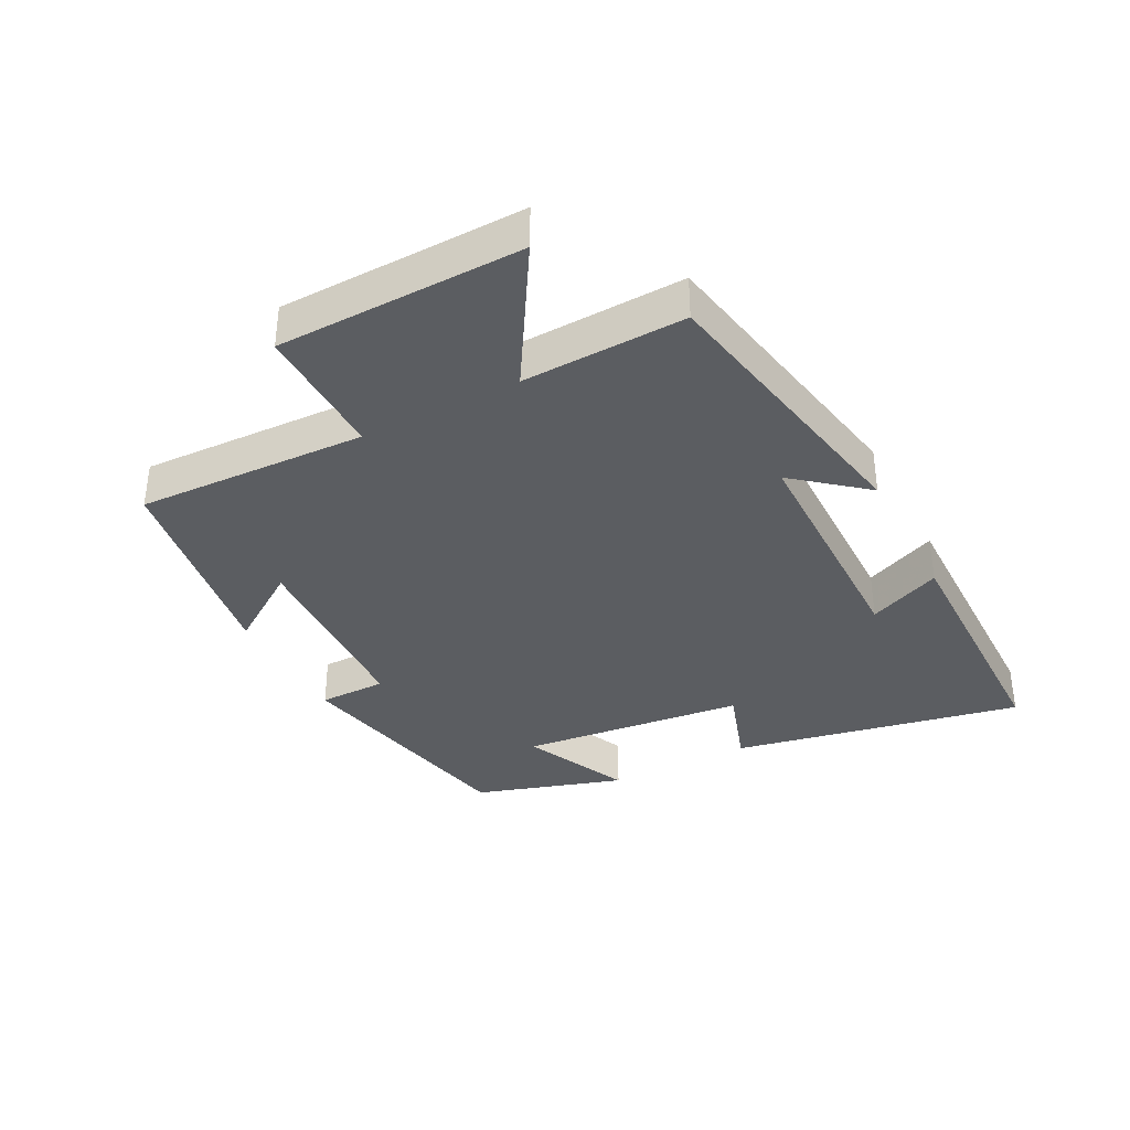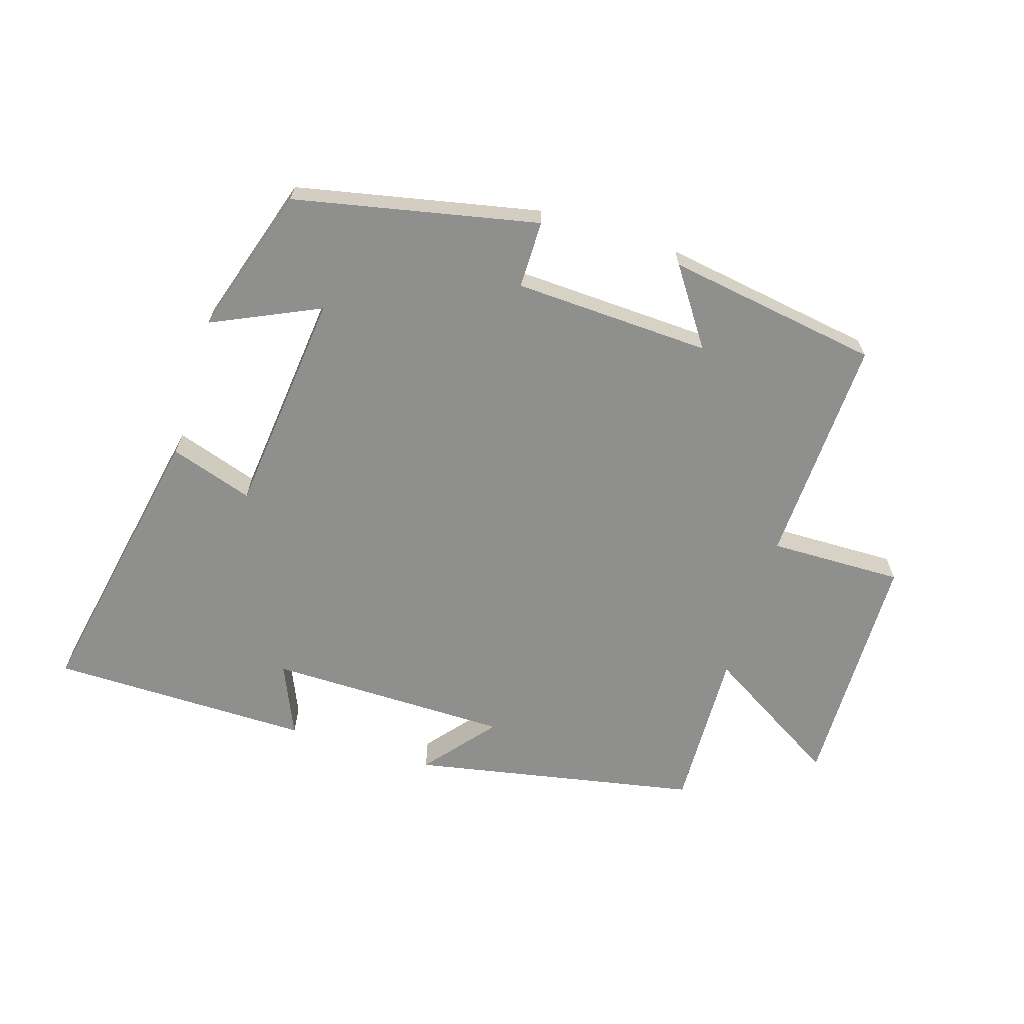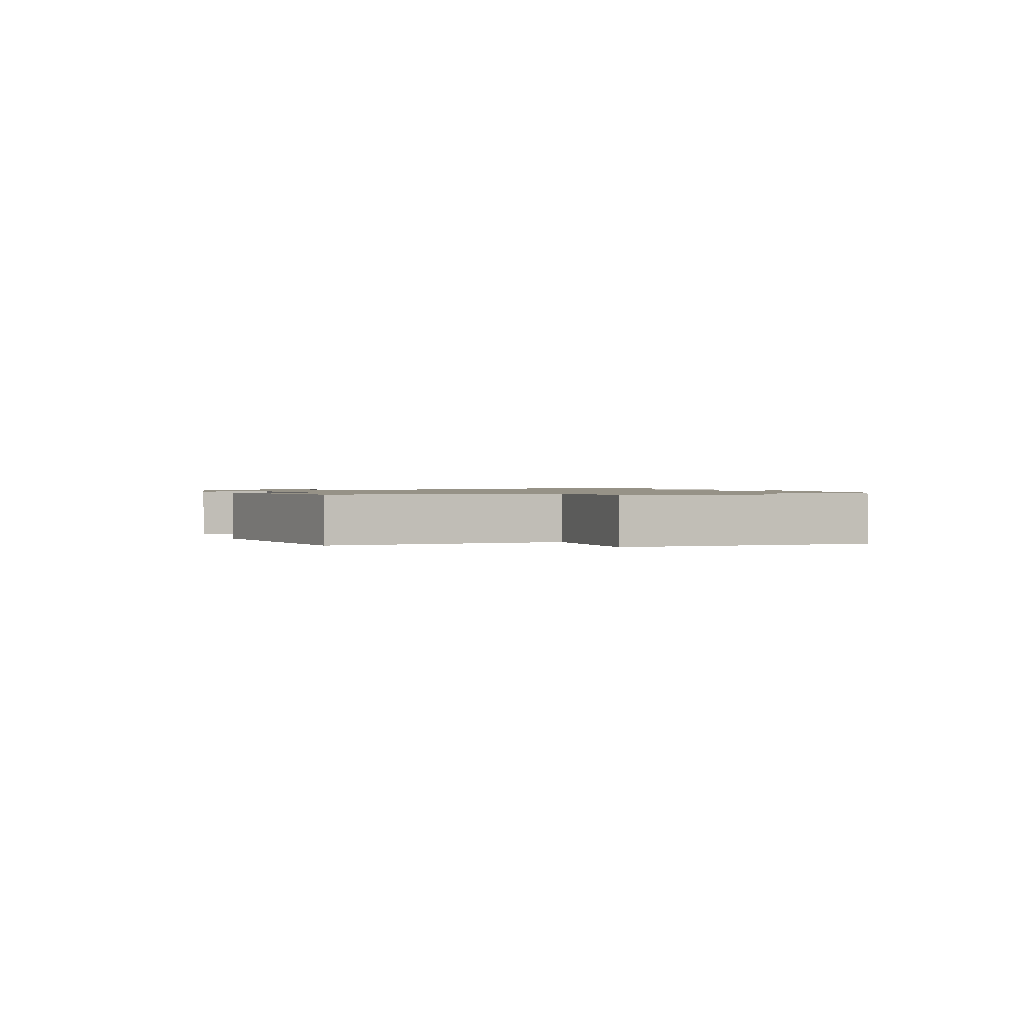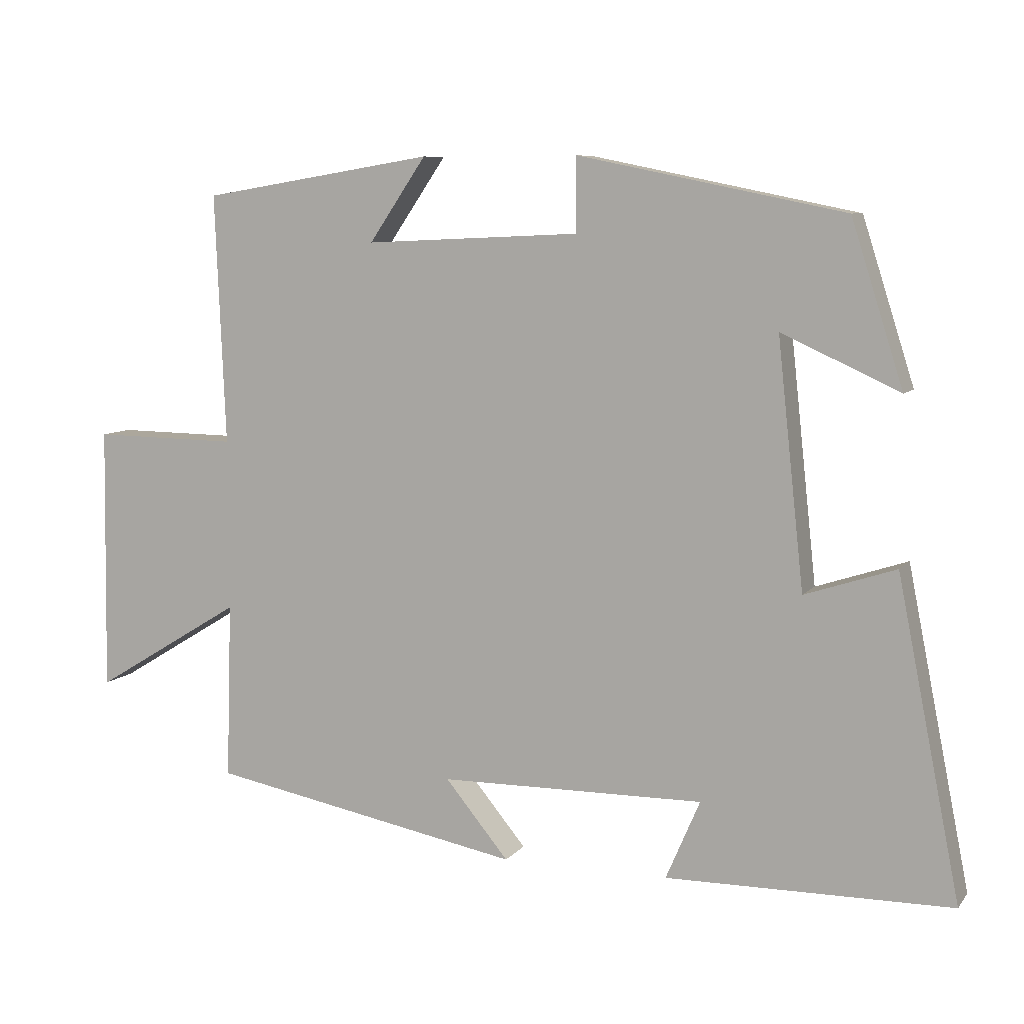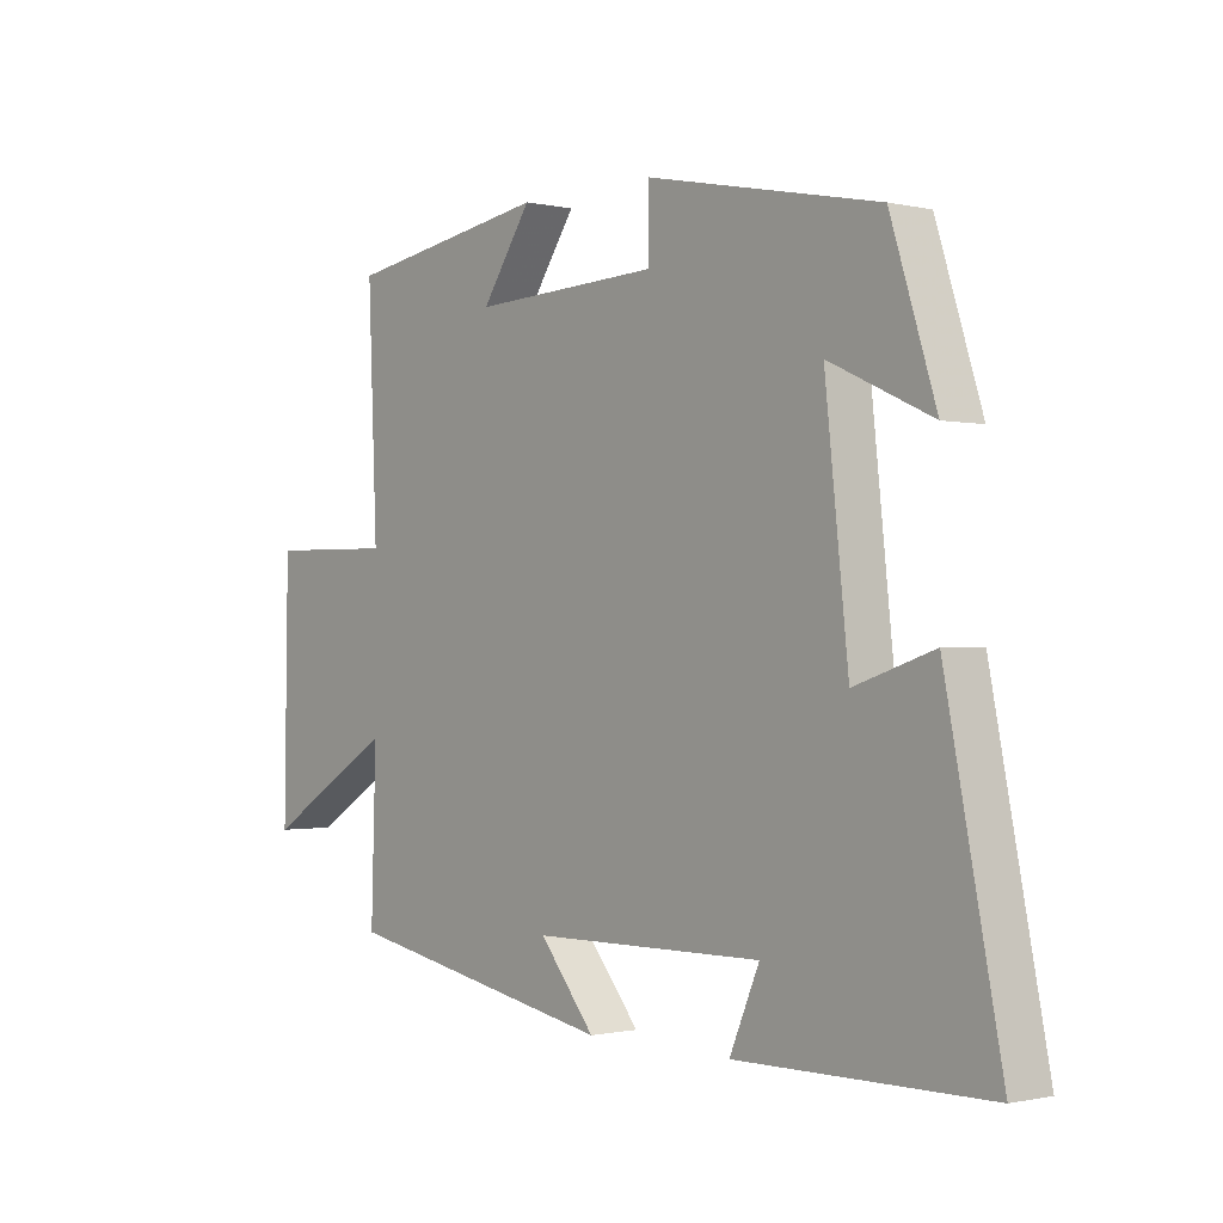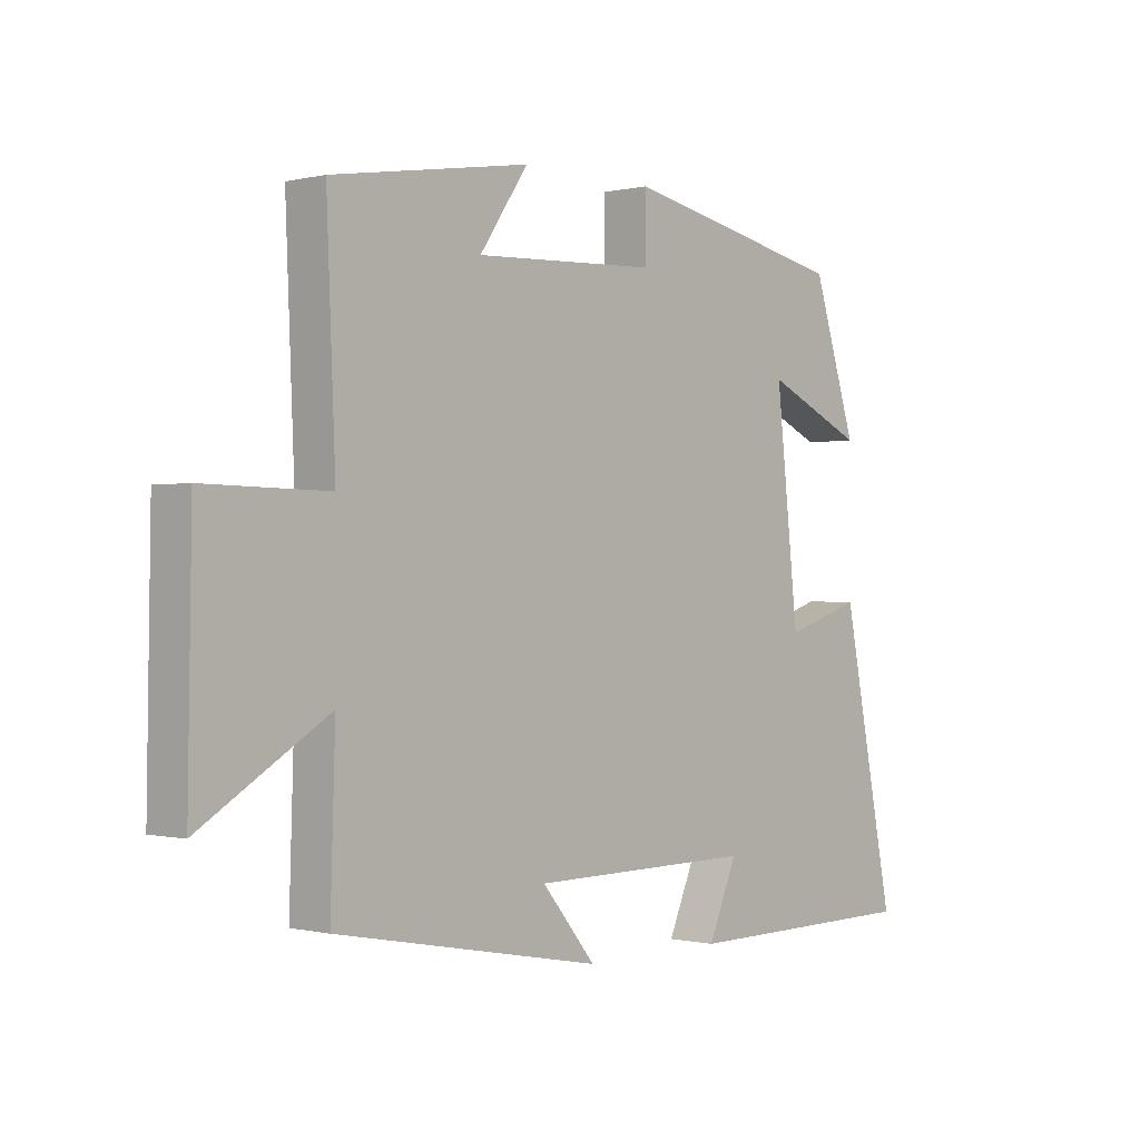
<metadata>
{"format":"obj","ext":"obj","renderer":"f3d","projection":"perspective","resolution":1024,"background":"white","views":[{"elev":-36.2,"azim":117.6,"up":"+Y"},{"elev":-65.2,"azim":-17.2,"up":"+Y"},{"elev":1.1,"azim":69.4,"up":"+Y"},{"elev":7.9,"azim":-158.6,"up":"+Z"},{"elev":-0.8,"azim":-130.1,"up":"+Z"},{"elev":-0.4,"azim":132.0,"up":"+Z"}]}
</metadata>
<code>
v -0.426 0.07 0.422
v -0.045 0.07 0.5
v -0.045 0.07 0.394
v 0.263 0.07 0.38
v 0.181 0.07 0.5
v 0.515 0.07 0.446
v 0.5 0.07 0.087
v 0.709 0.07 0.09
v 0.715 0.07 -0.292
v 0.5 0.07 -0.161
v 0.508 0.07 -0.415
v 0.058 0.07 -0.5
v 0.149 0.07 -0.39
v -0.231 0.07 -0.386
v -0.182 0.07 -0.5
v -0.59 0.07 -0.496
v -0.5 0.07 -0.043
v -0.37 0.07 -0.086
v -0.332 0.07 0.266
v -0.5 0.07 0.189
v -0.426 0 0.422
v -0.045 0 0.5
v -0.045 0 0.394
v 0.263 0 0.38
v 0.181 0 0.5
v 0.515 0 0.446
v 0.5 0 0.087
v 0.709 0 0.09
v 0.715 0 -0.292
v 0.5 0 -0.161
v 0.508 0 -0.415
v 0.058 0 -0.5
v 0.149 0 -0.39
v -0.231 0 -0.386
v -0.182 0 -0.5
v -0.59 0 -0.496
v -0.5 0 -0.043
v -0.37 0 -0.086
v -0.332 0 0.266
v -0.5 0 0.189
f 19 20 1 2
f 18 19 2 3
f 16 17 18
f 15 16 18
f 14 15 18
f 18 3 4
f 14 18 4
f 13 14 4
f 10 11 12 13
f 10 13 4
f 7 8 9 10
f 7 10 4
f 4 5 6 7
f 22 21 40 39
f 23 22 39 38
f 38 37 36
f 38 36 35
f 38 35 34
f 24 23 38
f 24 38 34
f 24 34 33
f 33 32 31 30
f 24 33 30
f 30 29 28 27
f 24 30 27
f 27 26 25 24
f 1 21 22 2
f 2 22 23 3
f 3 23 24 4
f 4 24 25 5
f 5 25 26 6
f 6 26 27 7
f 7 27 28 8
f 8 28 29 9
f 9 29 30 10
f 10 30 31 11
f 11 31 32 12
f 12 32 33 13
f 13 33 34 14
f 14 34 35 15
f 15 35 36 16
f 16 36 37 17
f 17 37 38 18
f 18 38 39 19
f 19 39 40 20
f 20 40 21 1

</code>
